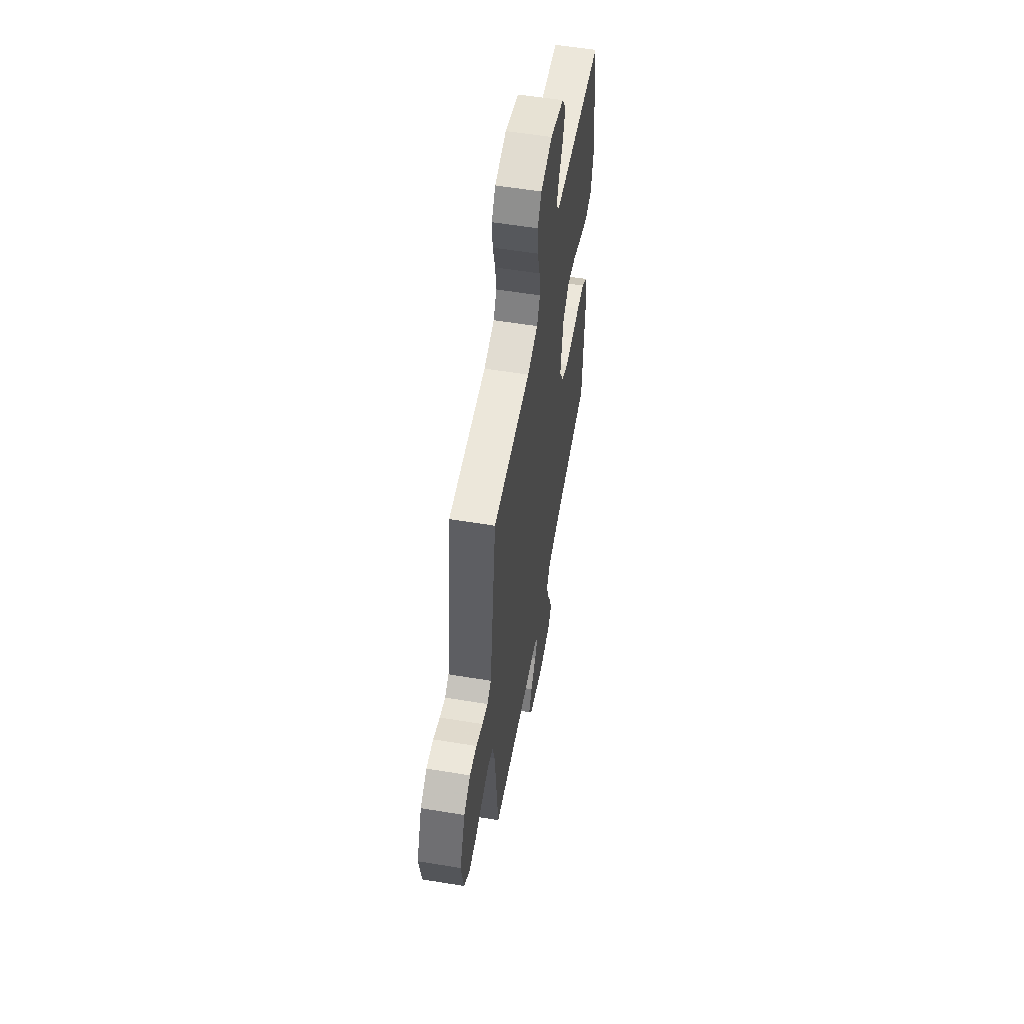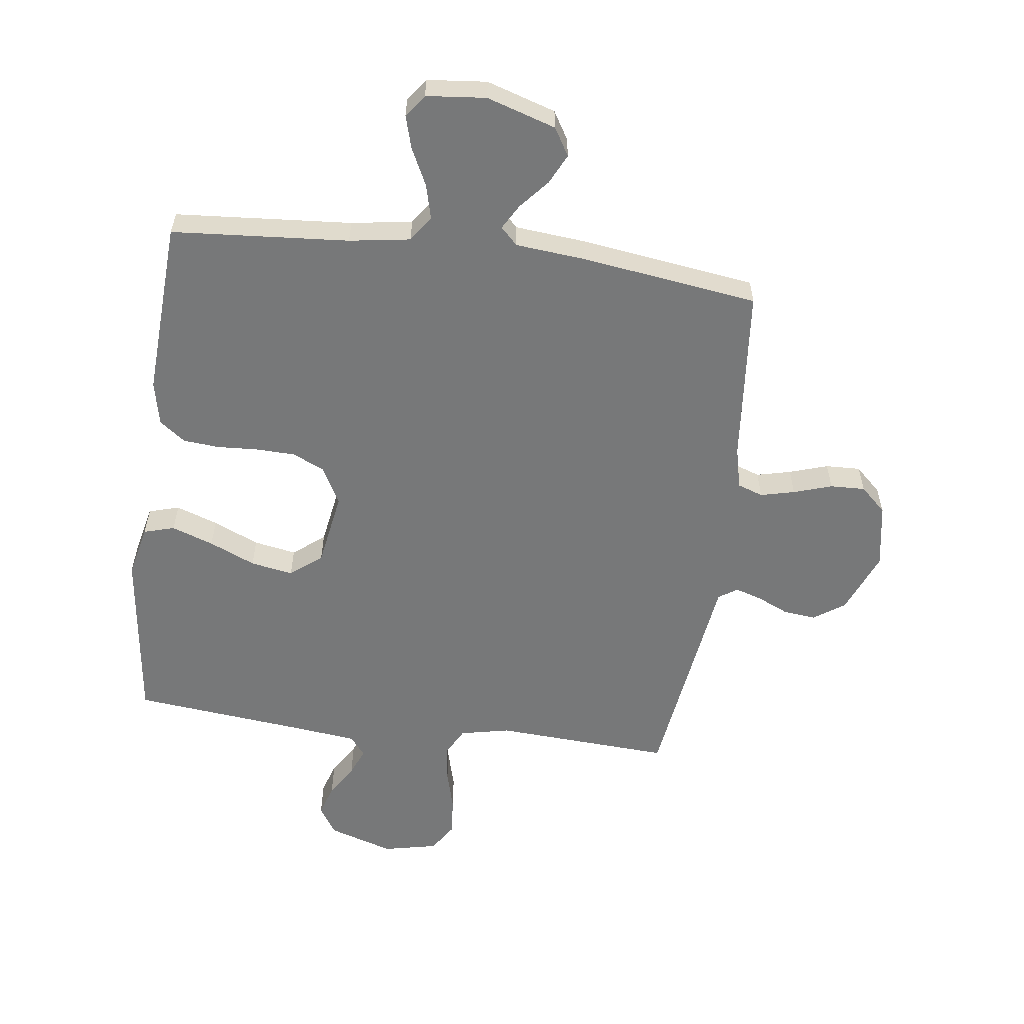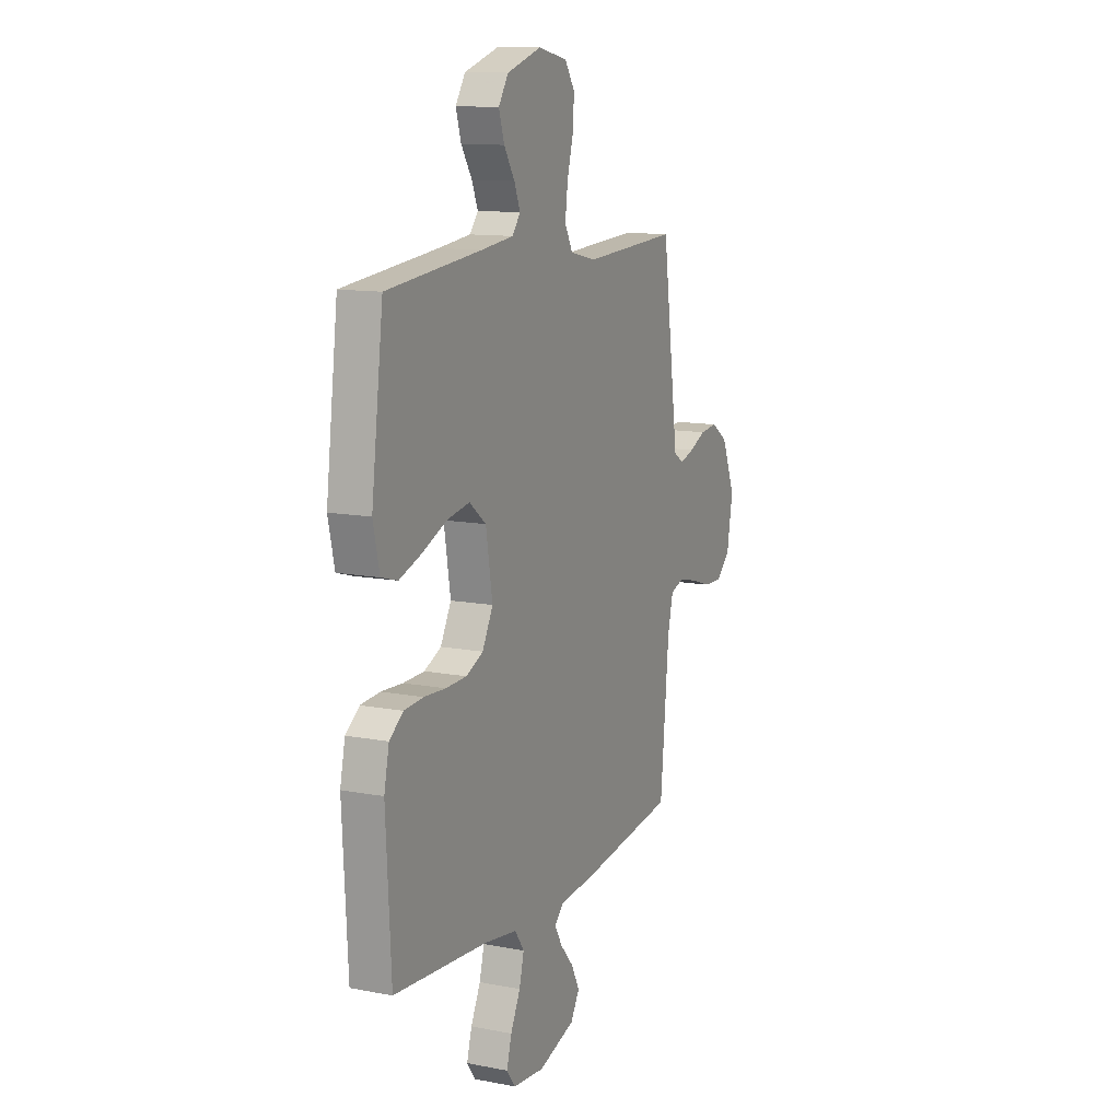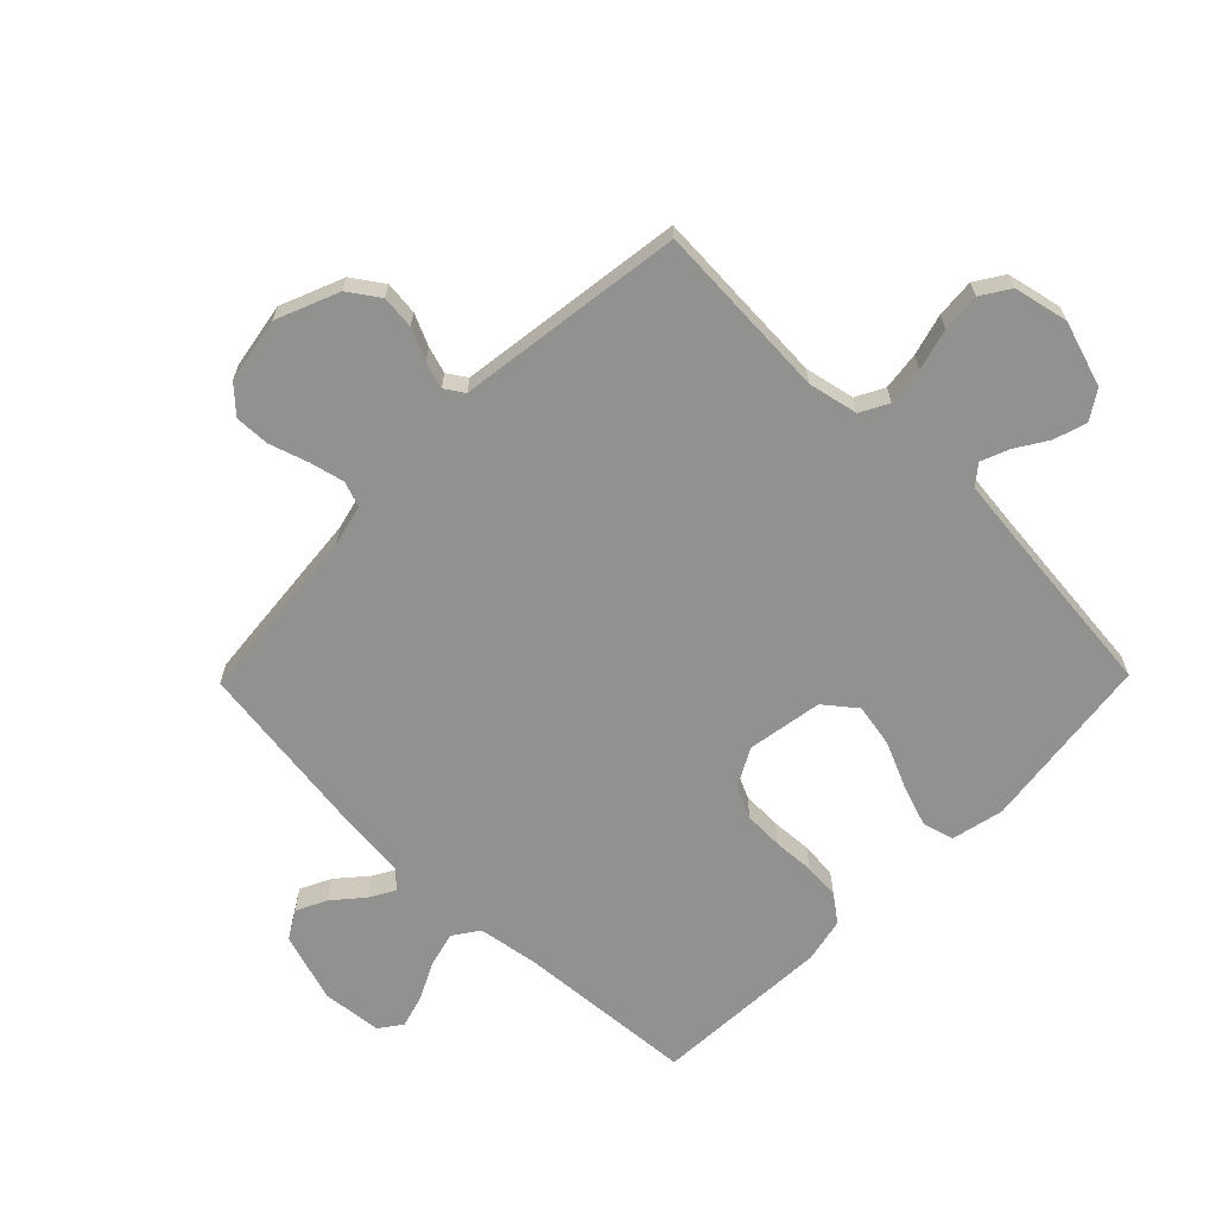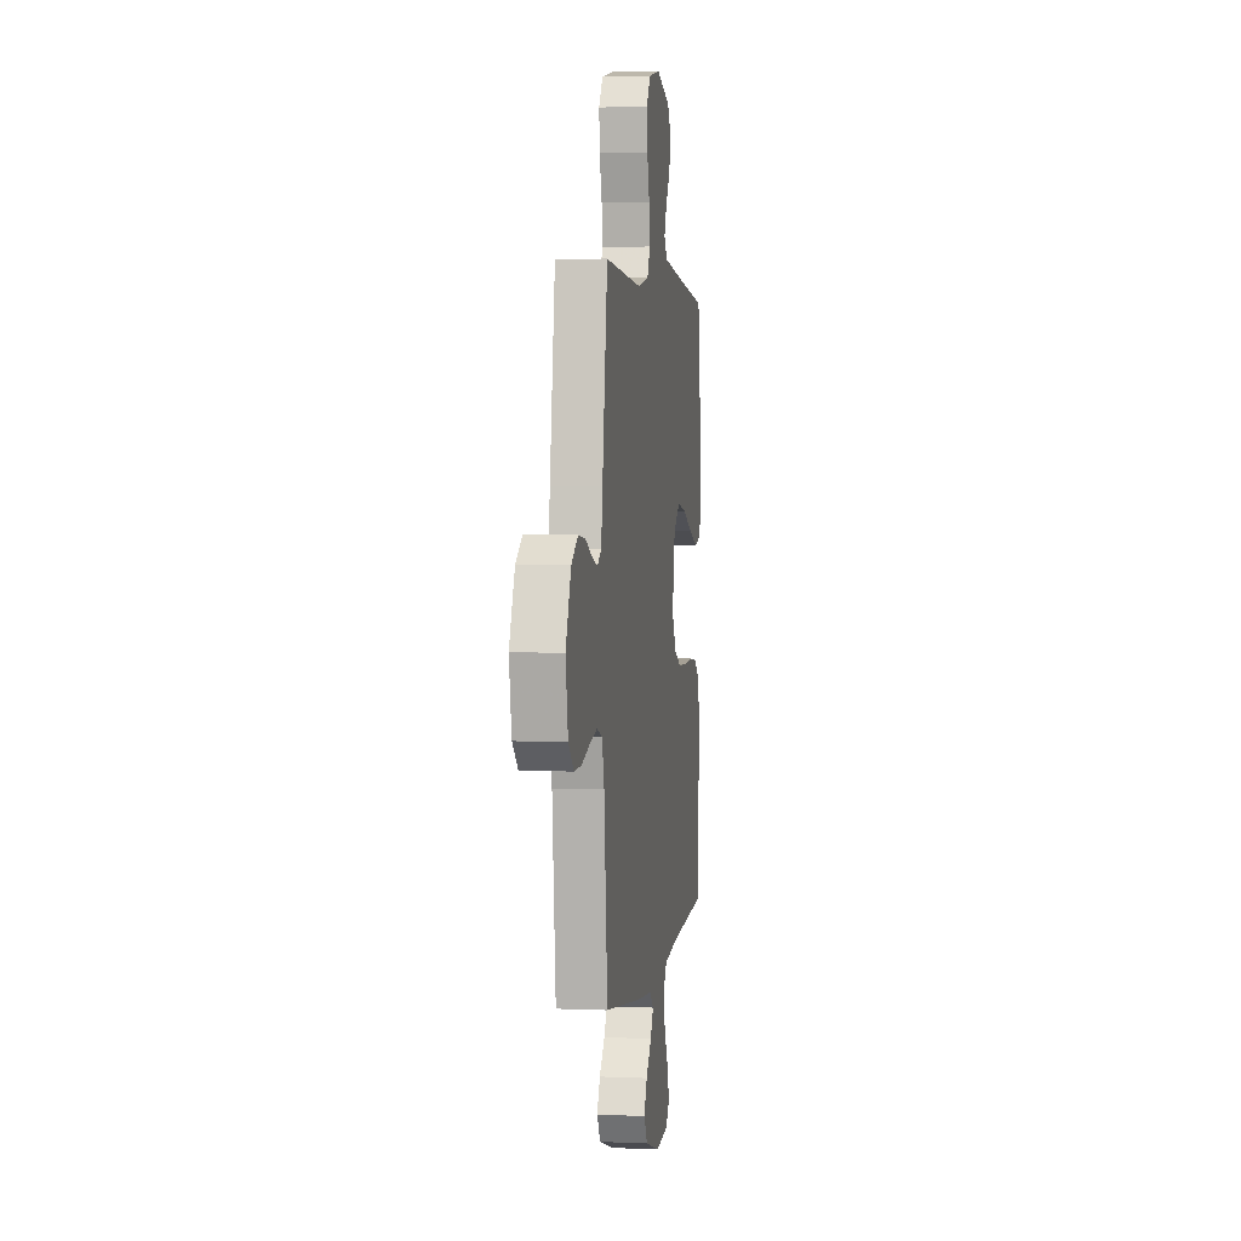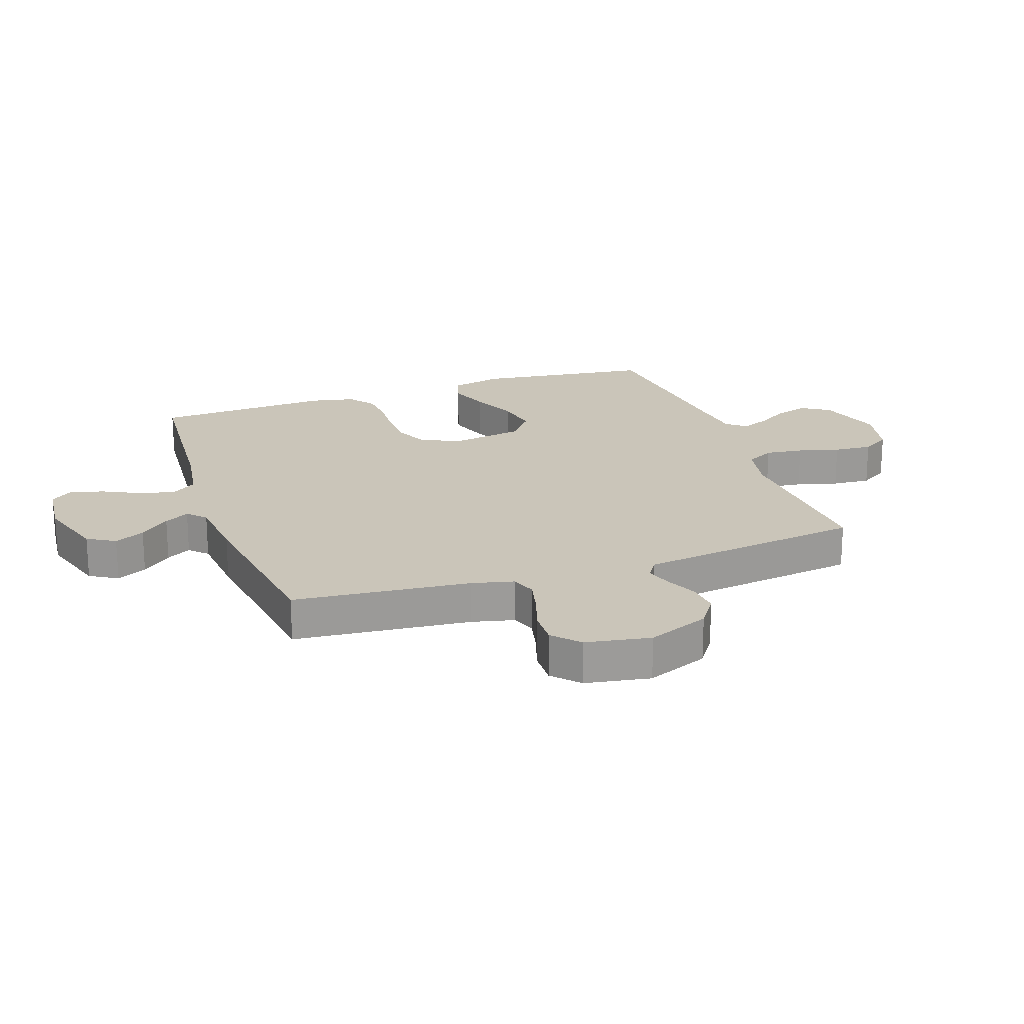
<metadata>
{"format":"obj","ext":"obj","renderer":"f3d","projection":"perspective","resolution":1024,"background":"white","views":[{"elev":56.5,"azim":-80.2,"up":"+Z"},{"elev":-57.4,"azim":172.5,"up":"+Y"},{"elev":12.1,"azim":114.6,"up":"+Z"},{"elev":-65.9,"azim":-44.4,"up":"+Y"},{"elev":3.0,"azim":-81.5,"up":"+Z"},{"elev":20.7,"azim":-109.1,"up":"+Y"}]}
</metadata>
<code>
v 0.5 0.07 0.5
v 0.538 0.07 0.2
v 0.518 0.07 0.112
v 0.466 0.07 0.097
v 0.395 0.07 0.122
v 0.317 0.07 0.156
v 0.245 0.07 0.169
v 0.192 0.07 0.127
v 0.171 0.07 0
v 0.205 0.07 -0.064
v 0.259 0.07 -0.089
v 0.326 0.07 -0.091
v 0.395 0.07 -0.087
v 0.456 0.07 -0.092
v 0.5 0.07 -0.125
v 0.516 0.07 -0.2
v 0.5 0.07 -0.5
v 0.2 0.07 -0.523
v 0.097 0.07 -0.539
v 0.067 0.07 -0.582
v 0.082 0.07 -0.641
v 0.113 0.07 -0.704
v 0.129 0.07 -0.76
v 0.101 0.07 -0.798
v 0 0.07 -0.808
v -0.117 0.07 -0.771
v -0.145 0.07 -0.724
v -0.12 0.07 -0.673
v -0.077 0.07 -0.623
v -0.053 0.07 -0.581
v -0.082 0.07 -0.552
v -0.2 0.07 -0.541
v -0.5 0.07 -0.5
v -0.528 0.07 -0.2
v -0.545 0.07 -0.129
v -0.588 0.07 -0.114
v -0.646 0.07 -0.128
v -0.711 0.07 -0.149
v -0.77 0.07 -0.151
v -0.814 0.07 -0.11
v -0.833 0.07 0
v -0.79 0.07 0.105
v -0.738 0.07 0.141
v -0.682 0.07 0.135
v -0.629 0.07 0.111
v -0.584 0.07 0.097
v -0.552 0.07 0.118
v -0.541 0.07 0.2
v -0.5 0.07 0.5
v -0.2 0.07 0.483
v -0.116 0.07 0.501
v -0.091 0.07 0.548
v -0.099 0.07 0.612
v -0.118 0.07 0.682
v -0.123 0.07 0.747
v -0.092 0.07 0.795
v 0 0.07 0.815
v 0.11 0.07 0.78
v 0.141 0.07 0.732
v 0.124 0.07 0.677
v 0.09 0.07 0.623
v 0.071 0.07 0.576
v 0.097 0.07 0.543
v 0.2 0.07 0.531
v 0.5 0 0.5
v 0.538 0 0.2
v 0.518 0 0.112
v 0.466 0 0.097
v 0.395 0 0.122
v 0.317 0 0.156
v 0.245 0 0.169
v 0.192 0 0.127
v 0.171 0 0
v 0.205 0 -0.064
v 0.259 0 -0.089
v 0.326 0 -0.091
v 0.395 0 -0.087
v 0.456 0 -0.092
v 0.5 0 -0.125
v 0.516 0 -0.2
v 0.5 0 -0.5
v 0.2 0 -0.523
v 0.097 0 -0.539
v 0.067 0 -0.582
v 0.082 0 -0.641
v 0.113 0 -0.704
v 0.129 0 -0.76
v 0.101 0 -0.798
v 0 0 -0.808
v -0.117 0 -0.771
v -0.145 0 -0.724
v -0.12 0 -0.673
v -0.077 0 -0.623
v -0.053 0 -0.581
v -0.082 0 -0.552
v -0.2 0 -0.541
v -0.5 0 -0.5
v -0.528 0 -0.2
v -0.545 0 -0.129
v -0.588 0 -0.114
v -0.646 0 -0.128
v -0.711 0 -0.149
v -0.77 0 -0.151
v -0.814 0 -0.11
v -0.833 0 0
v -0.79 0 0.105
v -0.738 0 0.141
v -0.682 0 0.135
v -0.629 0 0.111
v -0.584 0 0.097
v -0.552 0 0.118
v -0.541 0 0.2
v -0.5 0 0.5
v -0.2 0 0.483
v -0.116 0 0.501
v -0.091 0 0.548
v -0.099 0 0.612
v -0.118 0 0.682
v -0.123 0 0.747
v -0.092 0 0.795
v 0 0 0.815
v 0.11 0 0.78
v 0.141 0 0.732
v 0.124 0 0.677
v 0.09 0 0.623
v 0.071 0 0.576
v 0.097 0 0.543
v 0.2 0 0.531
f 59 60 61
f 58 59 61
f 57 58 61
f 56 57 61
f 55 56 61
f 54 55 61
f 53 54 61
f 52 53 61 62
f 51 52 62 63
f 47 48 49 50
f 51 63 64
f 50 51 64
f 47 50 64
f 43 44 45
f 42 43 45
f 41 42 45
f 40 41 45
f 39 40 45
f 38 39 45
f 37 38 45
f 36 37 45 46
f 47 64 1
f 46 47 1
f 36 46 1
f 35 36 1
f 31 32 33 34
f 27 28 29
f 26 27 29
f 25 26 29
f 24 25 29
f 23 24 29
f 22 23 29
f 21 22 29
f 20 21 29 30
f 19 20 30 31
f 16 17 18
f 15 16 18
f 14 15 18
f 13 14 18
f 12 13 18
f 31 34 35
f 19 31 35
f 18 19 35
f 12 18 35
f 11 12 35
f 4 5 6
f 3 4 6
f 2 3 6
f 1 2 6
f 1 6 7
f 35 1 7 8
f 10 11 35
f 9 10 35
f 8 9 35
f 125 124 123
f 125 123 122
f 125 122 121
f 125 121 120
f 125 120 119
f 125 119 118
f 125 118 117
f 126 125 117 116
f 127 126 116 115
f 114 113 112 111
f 128 127 115
f 128 115 114
f 128 114 111
f 109 108 107
f 109 107 106
f 109 106 105
f 109 105 104
f 109 104 103
f 109 103 102
f 109 102 101
f 110 109 101 100
f 65 128 111
f 65 111 110
f 65 110 100
f 65 100 99
f 98 97 96 95
f 93 92 91
f 93 91 90
f 93 90 89
f 93 89 88
f 93 88 87
f 93 87 86
f 93 86 85
f 94 93 85 84
f 95 94 84 83
f 82 81 80
f 82 80 79
f 82 79 78
f 82 78 77
f 82 77 76
f 99 98 95
f 99 95 83
f 99 83 82
f 99 82 76
f 99 76 75
f 70 69 68
f 70 68 67
f 70 67 66
f 70 66 65
f 71 70 65
f 72 71 65 99
f 99 75 74
f 99 74 73
f 99 73 72
f 1 65 66 2
f 2 66 67 3
f 3 67 68 4
f 4 68 69 5
f 5 69 70 6
f 6 70 71 7
f 7 71 72 8
f 8 72 73 9
f 9 73 74 10
f 10 74 75 11
f 11 75 76 12
f 12 76 77 13
f 13 77 78 14
f 14 78 79 15
f 15 79 80 16
f 16 80 81 17
f 17 81 82 18
f 18 82 83 19
f 19 83 84 20
f 20 84 85 21
f 21 85 86 22
f 22 86 87 23
f 23 87 88 24
f 24 88 89 25
f 25 89 90 26
f 26 90 91 27
f 27 91 92 28
f 28 92 93 29
f 29 93 94 30
f 30 94 95 31
f 31 95 96 32
f 32 96 97 33
f 33 97 98 34
f 34 98 99 35
f 35 99 100 36
f 36 100 101 37
f 37 101 102 38
f 38 102 103 39
f 39 103 104 40
f 40 104 105 41
f 41 105 106 42
f 42 106 107 43
f 43 107 108 44
f 44 108 109 45
f 45 109 110 46
f 46 110 111 47
f 47 111 112 48
f 48 112 113 49
f 49 113 114 50
f 50 114 115 51
f 51 115 116 52
f 52 116 117 53
f 53 117 118 54
f 54 118 119 55
f 55 119 120 56
f 56 120 121 57
f 57 121 122 58
f 58 122 123 59
f 59 123 124 60
f 60 124 125 61
f 61 125 126 62
f 62 126 127 63
f 63 127 128 64
f 64 128 65 1

</code>
